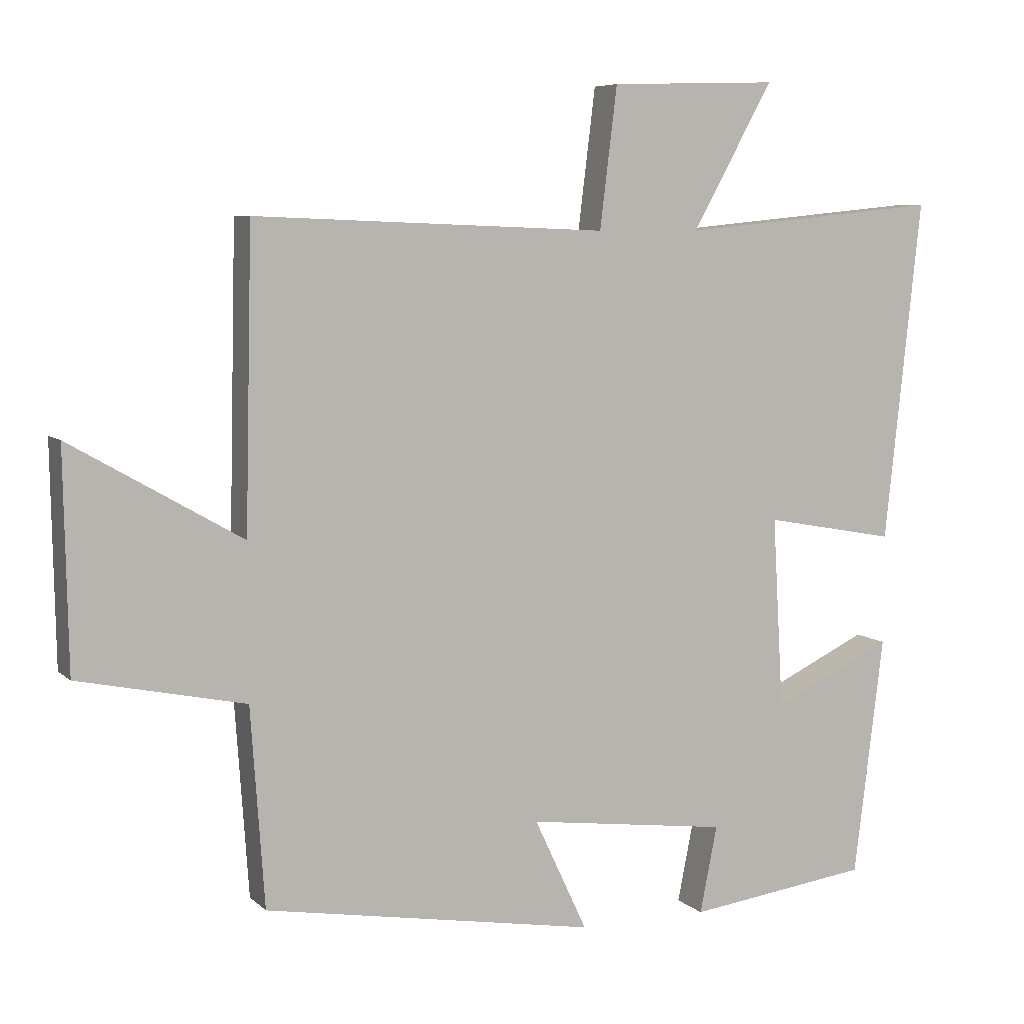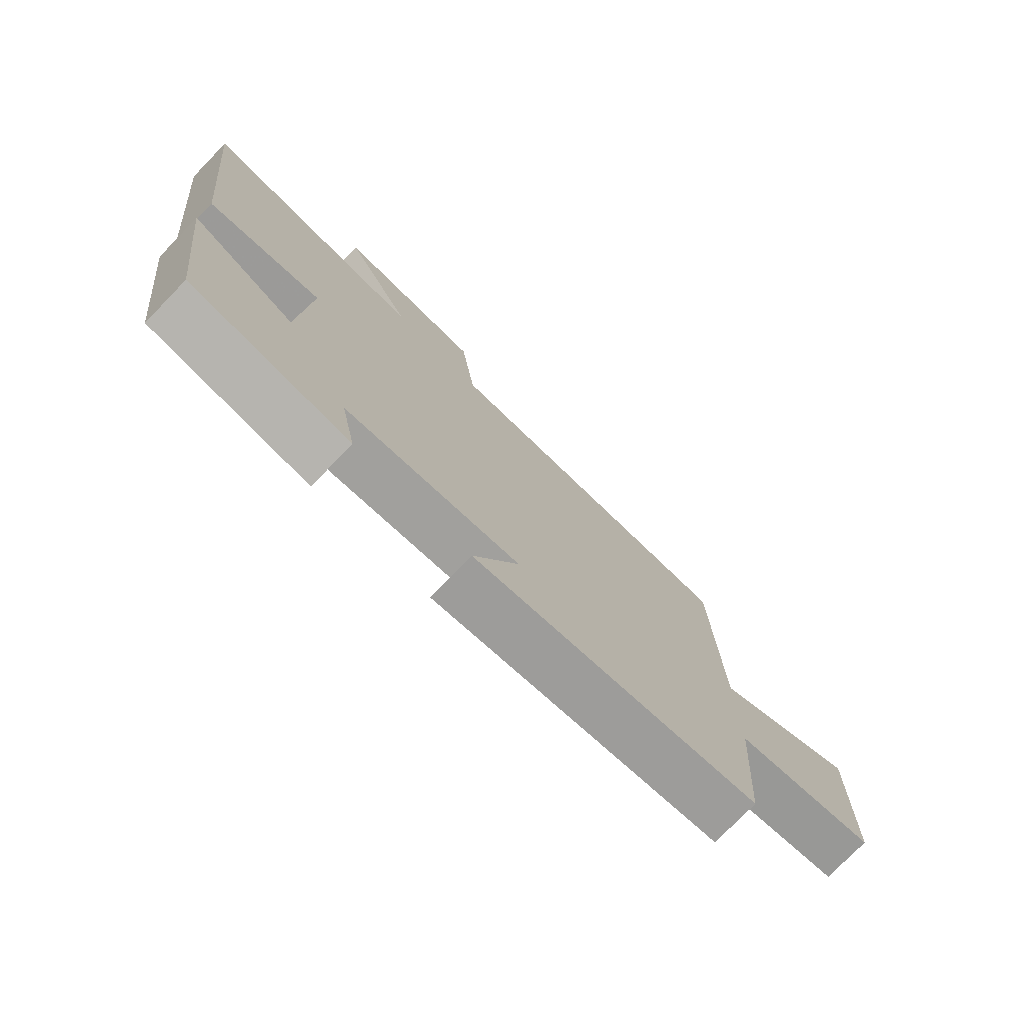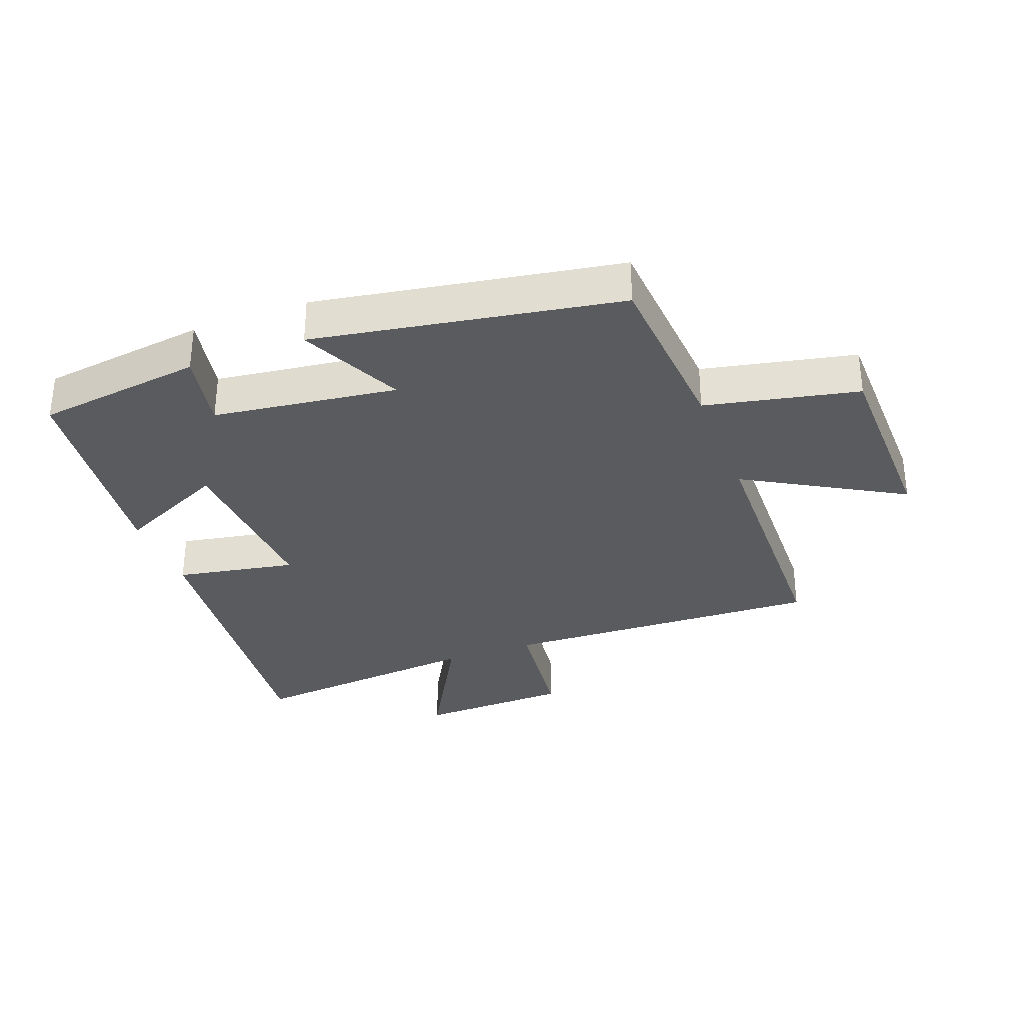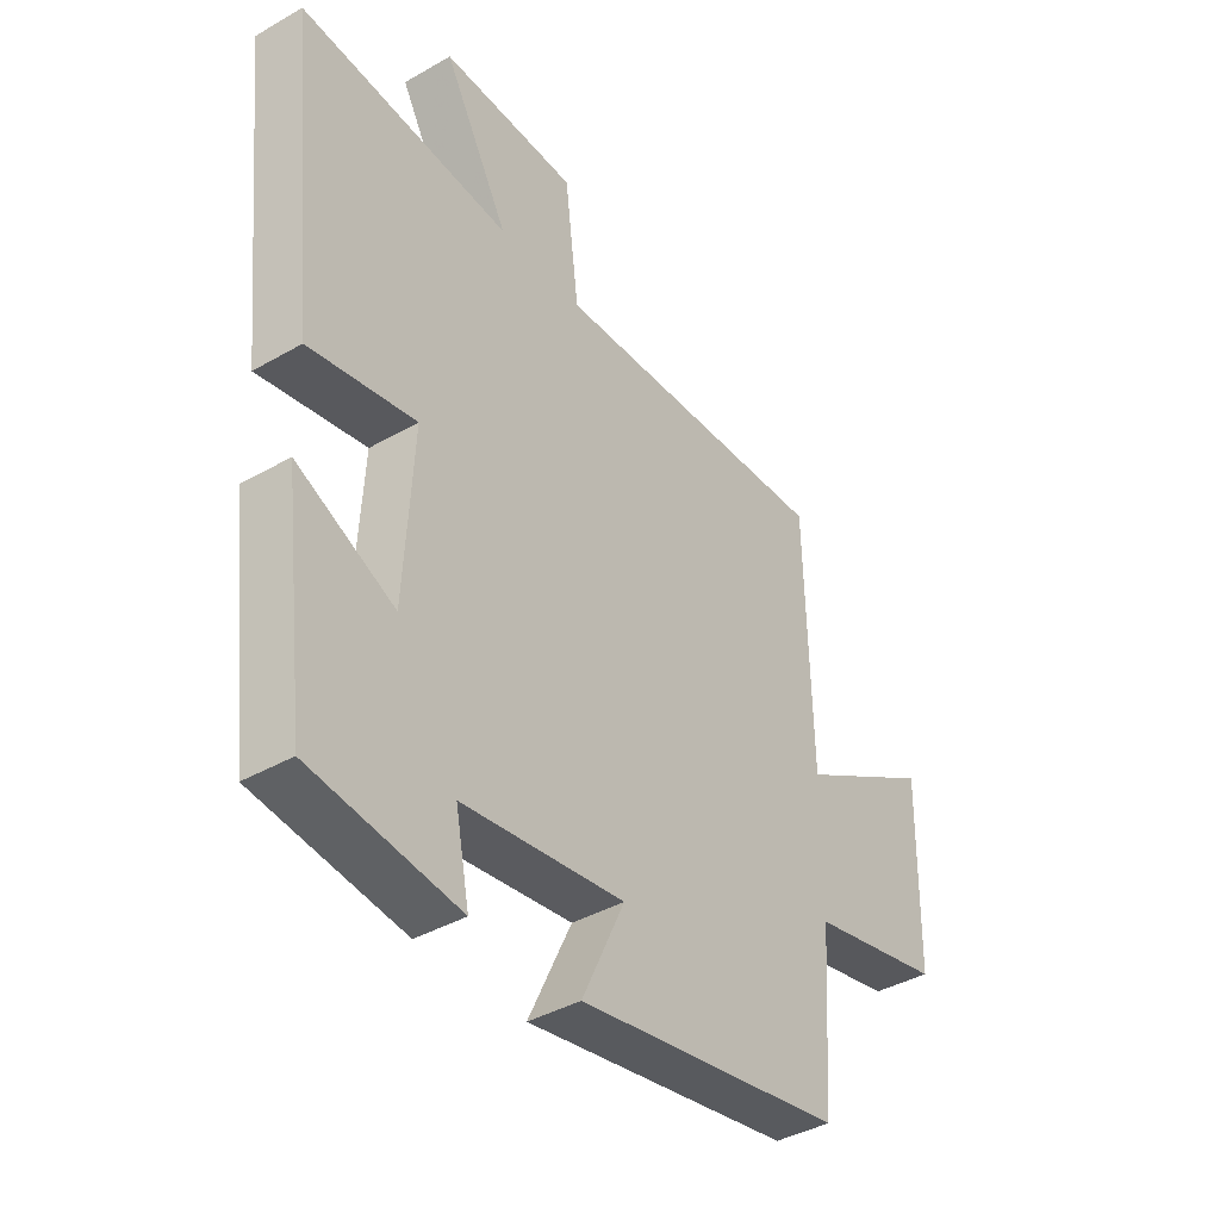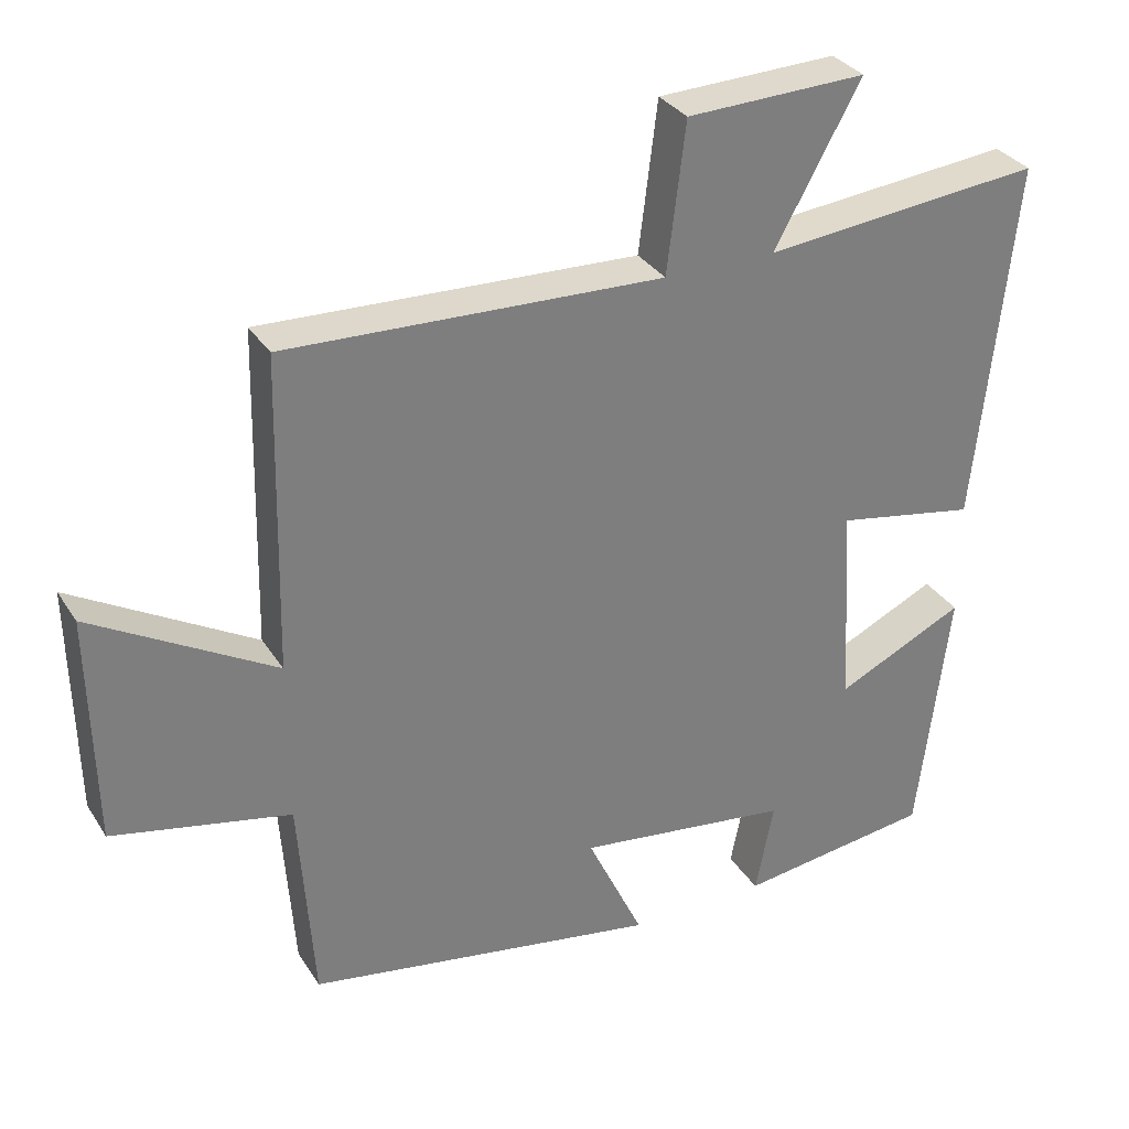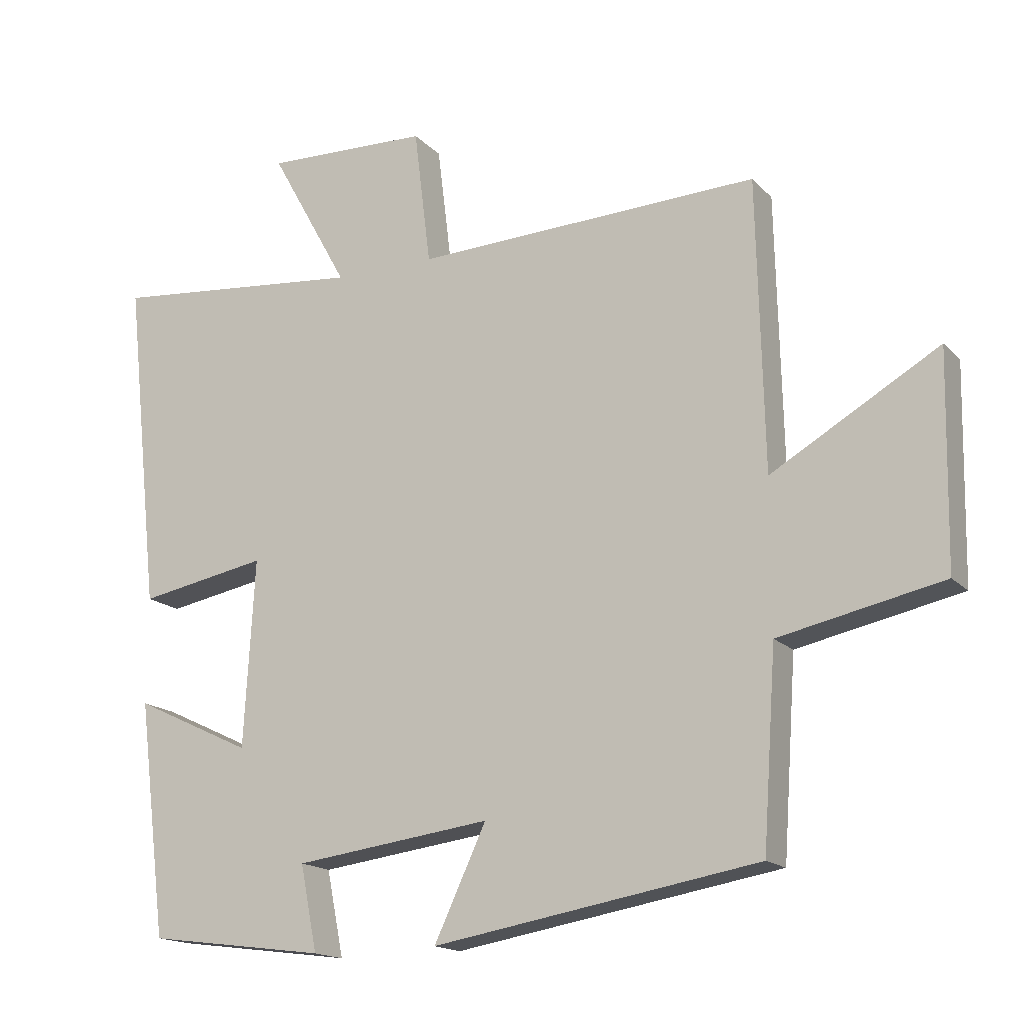
<metadata>
{"format":"obj","ext":"obj","renderer":"f3d","projection":"perspective","resolution":1024,"background":"white","views":[{"elev":6.8,"azim":-24.1,"up":"+Z"},{"elev":-76.4,"azim":135.8,"up":"+Z"},{"elev":-32.3,"azim":-159.3,"up":"+Y"},{"elev":-39.8,"azim":125.5,"up":"+Z"},{"elev":31.9,"azim":-27.3,"up":"+Z"},{"elev":-16.5,"azim":-152.1,"up":"+Z"}]}
</metadata>
<code>
v 0.553 0.07 0.537
v 0.5 0.07 0.043
v 0.309 0.07 0.078
v 0.325 0.07 -0.2
v 0.5 0.07 -0.117
v 0.457 0.07 -0.465
v 0.192 0.07 -0.5
v 0.217 0.07 -0.374
v -0.075 0.07 -0.336
v 0.002 0.07 -0.5
v -0.48 0.07 -0.418
v -0.5 0.07 -0.131
v -0.742 0.07 -0.08
v -0.748 0.07 0.234
v -0.5 0.07 0.091
v -0.49 0.07 0.52
v 0.022 0.07 0.5
v 0.047 0.07 0.703
v 0.291 0.07 0.711
v 0.174 0.07 0.5
v 0.553 0 0.537
v 0.5 0 0.043
v 0.309 0 0.078
v 0.325 0 -0.2
v 0.5 0 -0.117
v 0.457 0 -0.465
v 0.192 0 -0.5
v 0.217 0 -0.374
v -0.075 0 -0.336
v 0.002 0 -0.5
v -0.48 0 -0.418
v -0.5 0 -0.131
v -0.742 0 -0.08
v -0.748 0 0.234
v -0.5 0 0.091
v -0.49 0 0.52
v 0.022 0 0.5
v 0.047 0 0.703
v 0.291 0 0.711
v 0.174 0 0.5
f 17 18 19 20
f 15 16 17
f 15 17 20
f 12 13 14 15
f 11 12 15
f 10 11 15
f 9 10 15
f 8 9 15 20
f 6 7 8
f 5 6 8
f 4 5 8
f 3 4 8 20
f 1 2 3 20
f 40 39 38 37
f 37 36 35
f 40 37 35
f 35 34 33 32
f 35 32 31
f 35 31 30
f 35 30 29
f 40 35 29 28
f 28 27 26
f 28 26 25
f 28 25 24
f 40 28 24 23
f 40 23 22 21
f 1 21 22 2
f 2 22 23 3
f 3 23 24 4
f 4 24 25 5
f 5 25 26 6
f 6 26 27 7
f 7 27 28 8
f 8 28 29 9
f 9 29 30 10
f 10 30 31 11
f 11 31 32 12
f 12 32 33 13
f 13 33 34 14
f 14 34 35 15
f 15 35 36 16
f 16 36 37 17
f 17 37 38 18
f 18 38 39 19
f 19 39 40 20
f 20 40 21 1

</code>
